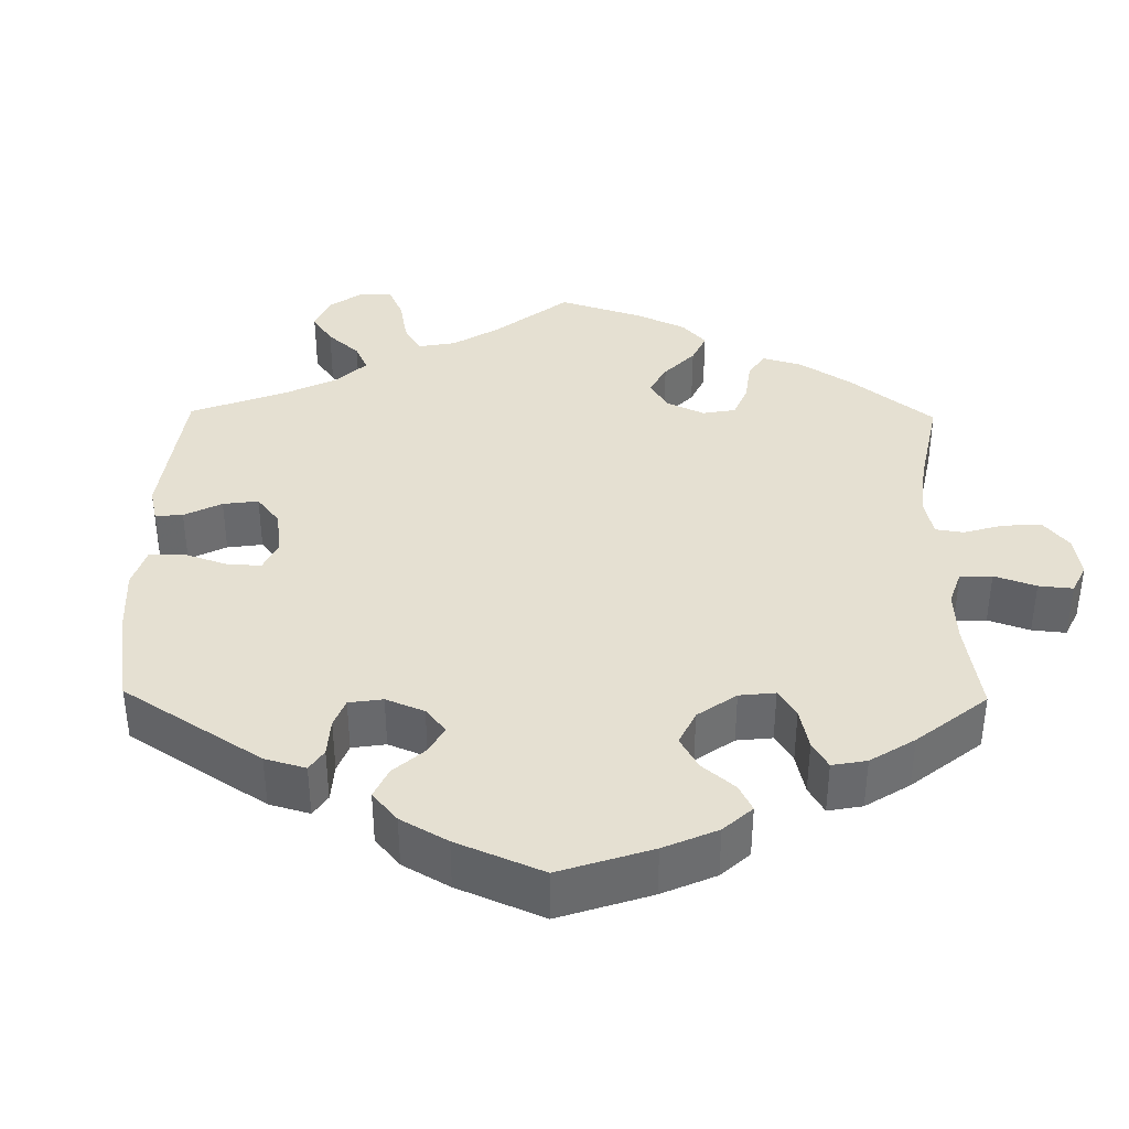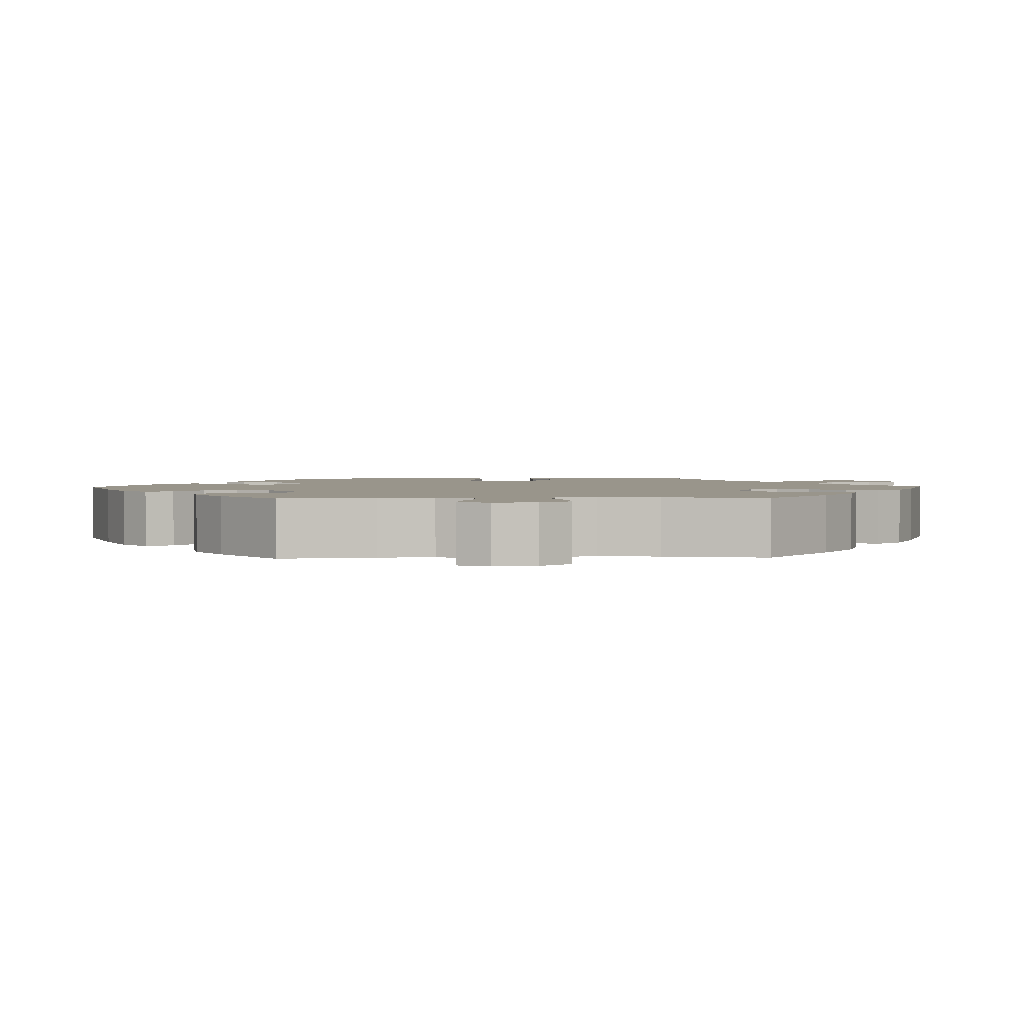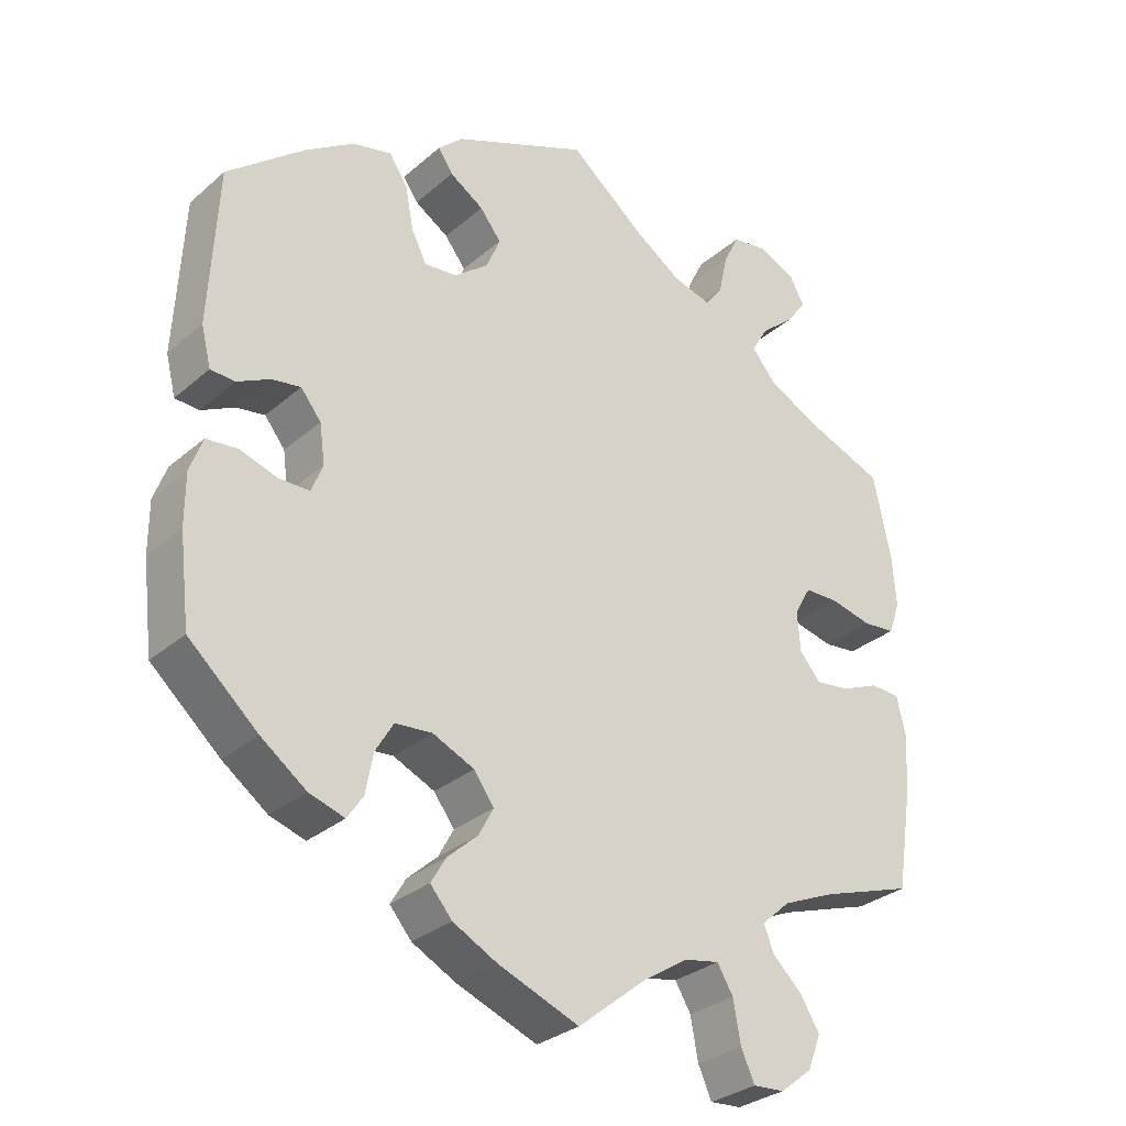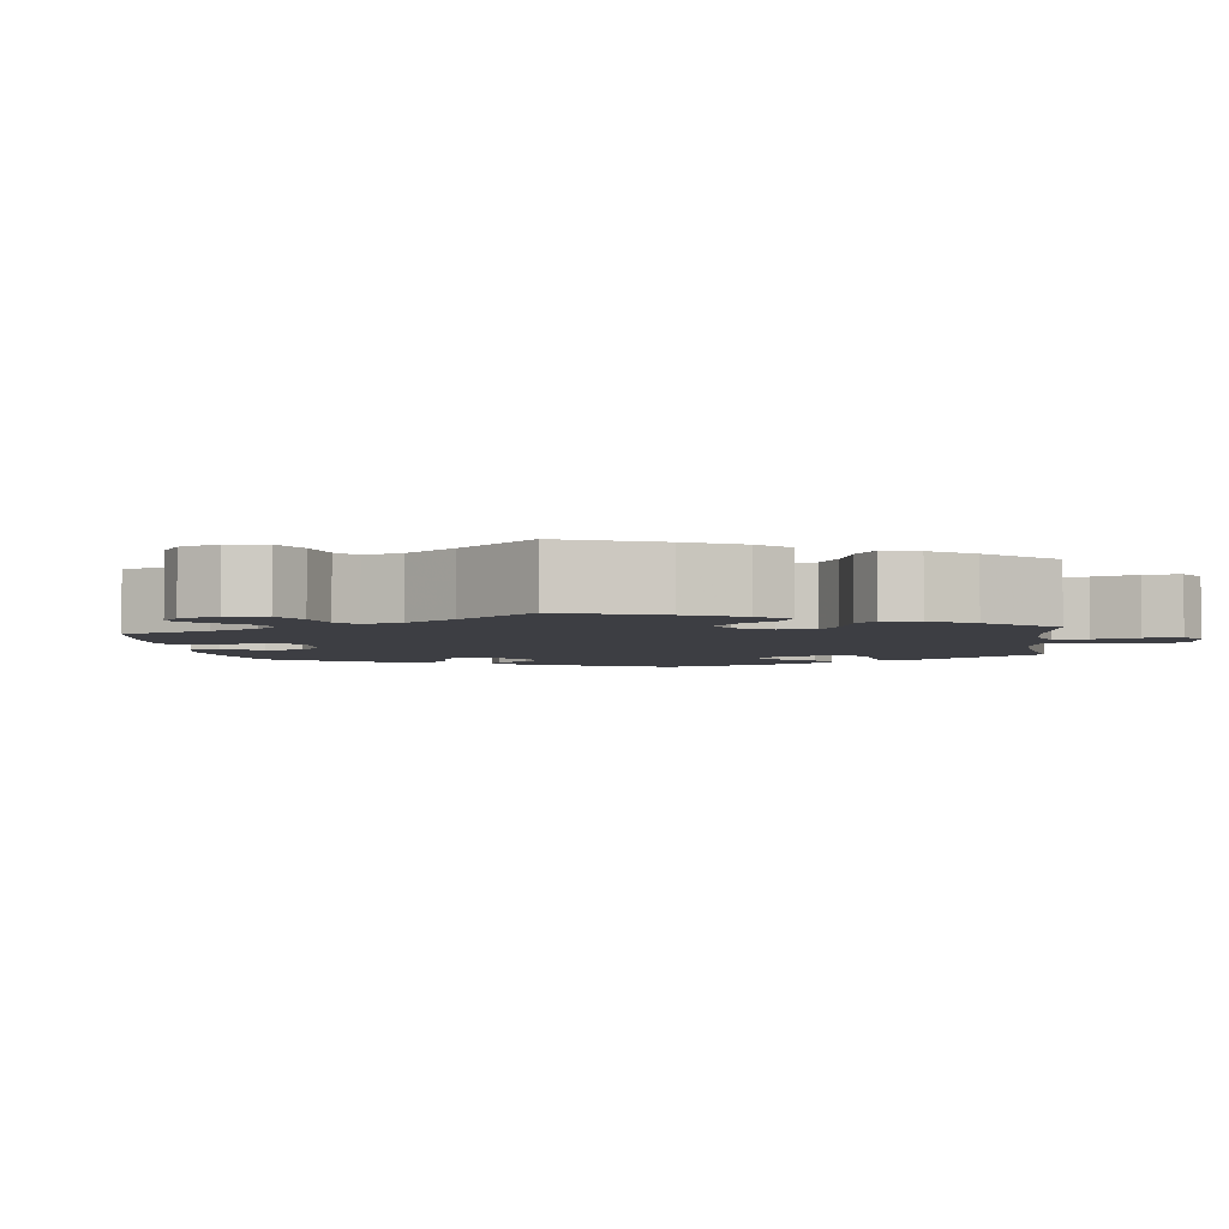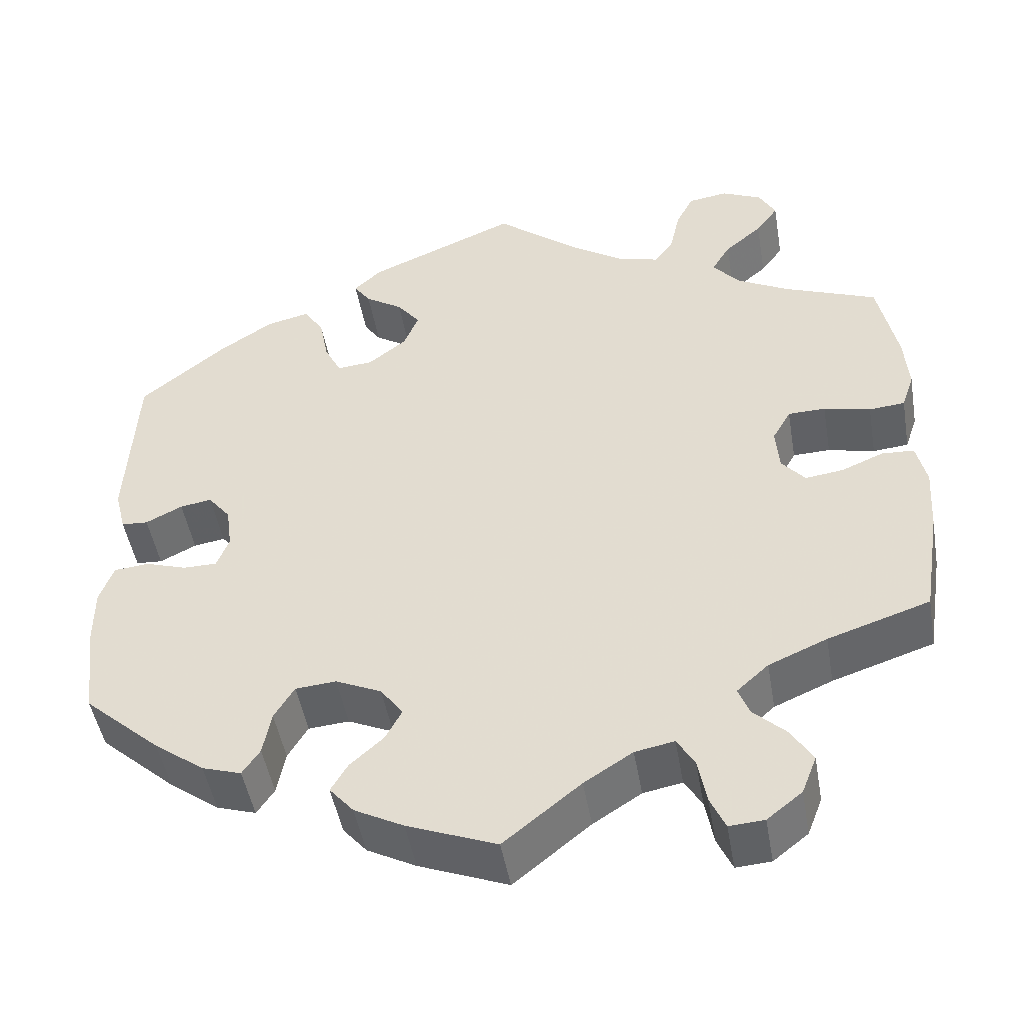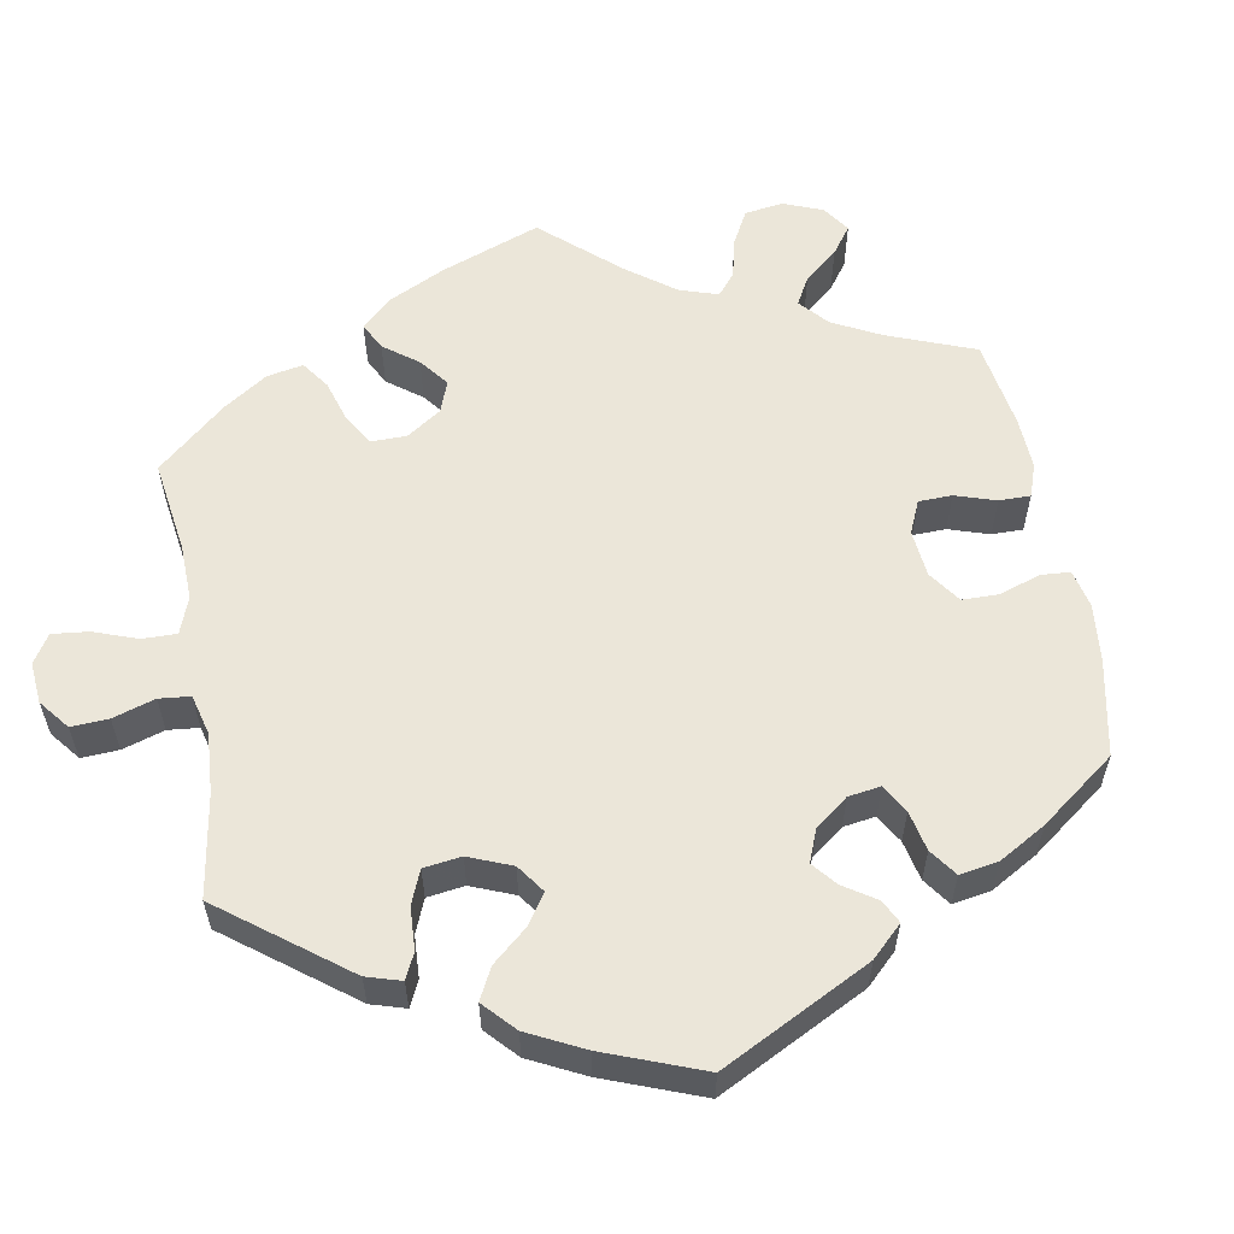
<metadata>
{"format":"obj","ext":"obj","renderer":"f3d","projection":"perspective","resolution":1024,"background":"white","views":[{"elev":37.7,"azim":120.8,"up":"+Y"},{"elev":2.2,"azim":-152.1,"up":"+Y"},{"elev":-30.3,"azim":140.9,"up":"+Z"},{"elev":-3.7,"azim":-112.7,"up":"+Y"},{"elev":-47.9,"azim":-170.2,"up":"+Z"},{"elev":57.4,"azim":49.8,"up":"+Y"}]}
</metadata>
<code>
v -0.092 0.07 -0.504
v -0.15 0.07 -0.467
v -0.197 0.07 -0.458
v -0.218 0.07 -0.493
v -0.228 0.07 -0.548
v -0.246 0.07 -0.588
v -0.288 0.07 -0.585
v -0.33 0.07 -0.552
v -0.348 0.07 -0.506
v -0.322 0.07 -0.464
v -0.283 0.07 -0.427
v -0.27 0.07 -0.393
v -0.308 0.07 -0.359
v -0.378 0.07 -0.329
v -0.5 0.07 -0.289
v -0.521 0.07 -0.157
v -0.526 0.07 -0.078
v -0.514 0.07 -0.026
v -0.475 0.07 -0.024
v -0.425 0.07 -0.045
v -0.379 0.07 -0.051
v -0.351 0.07 -0.018
v -0.347 0.07 0.035
v -0.369 0.07 0.074
v -0.414 0.07 0.075
v -0.47 0.07 0.062
v -0.513 0.07 0.066
v -0.528 0.07 0.11
v -0.523 0.07 0.177
v -0.5 0.07 0.289
v -0.388 0.07 0.333
v -0.326 0.07 0.366
v -0.294 0.07 0.404
v -0.316 0.07 0.441
v -0.361 0.07 0.479
v -0.388 0.07 0.516
v -0.368 0.07 0.553
v -0.32 0.07 0.575
v -0.272 0.07 0.568
v -0.251 0.07 0.526
v -0.239 0.07 0.472
v -0.216 0.07 0.44
v -0.165 0.07 0.454
v -0.102 0.07 0.496
v -0.001 0.07 0.578
v 0.179 0.07 0.502
v 0.212 0.07 0.471
v 0.192 0.07 0.442
v 0.147 0.07 0.413
v 0.119 0.07 0.377
v 0.137 0.07 0.333
v 0.183 0.07 0.297
v 0.226 0.07 0.293
v 0.246 0.07 0.333
v 0.257 0.07 0.39
v 0.281 0.07 0.427
v 0.333 0.07 0.415
v 0.398 0.07 0.372
v 0.5 0.07 0.289
v 0.511 0.07 0.08
v 0.498 0.07 0.028
v 0.466 0.07 0.026
v 0.422 0.07 0.048
v 0.384 0.07 0.054
v 0.357 0.07 0.02
v 0.35 0.07 -0.032
v 0.365 0.07 -0.07
v 0.406 0.07 -0.07
v 0.455 0.07 -0.054
v 0.497 0.07 -0.058
v 0.514 0.07 -0.104
v 0.514 0.07 -0.172
v 0.5 0.07 -0.289
v 0.408 0.07 -0.371
v 0.348 0.07 -0.415
v 0.301 0.07 -0.43
v 0.28 0.07 -0.399
v 0.27 0.07 -0.346
v 0.246 0.07 -0.306
v 0.197 0.07 -0.302
v 0.142 0.07 -0.327
v 0.115 0.07 -0.364
v 0.135 0.07 -0.401
v 0.175 0.07 -0.437
v 0.195 0.07 -0.471
v 0.166 0.07 -0.505
v 0.107 0.07 -0.536
v 0 0.07 -0.578
v -0.092 0 -0.504
v -0.15 0 -0.467
v -0.197 0 -0.458
v -0.218 0 -0.493
v -0.228 0 -0.548
v -0.246 0 -0.588
v -0.288 0 -0.585
v -0.33 0 -0.552
v -0.348 0 -0.506
v -0.322 0 -0.464
v -0.283 0 -0.427
v -0.27 0 -0.393
v -0.308 0 -0.359
v -0.378 0 -0.329
v -0.5 0 -0.289
v -0.521 0 -0.157
v -0.526 0 -0.078
v -0.514 0 -0.026
v -0.475 0 -0.024
v -0.425 0 -0.045
v -0.379 0 -0.051
v -0.351 0 -0.018
v -0.347 0 0.035
v -0.369 0 0.074
v -0.414 0 0.075
v -0.47 0 0.062
v -0.513 0 0.066
v -0.528 0 0.11
v -0.523 0 0.177
v -0.5 0 0.289
v -0.388 0 0.333
v -0.326 0 0.366
v -0.294 0 0.404
v -0.316 0 0.441
v -0.361 0 0.479
v -0.388 0 0.516
v -0.368 0 0.553
v -0.32 0 0.575
v -0.272 0 0.568
v -0.251 0 0.526
v -0.239 0 0.472
v -0.216 0 0.44
v -0.165 0 0.454
v -0.102 0 0.496
v -0.001 0 0.578
v 0.179 0 0.502
v 0.212 0 0.471
v 0.192 0 0.442
v 0.147 0 0.413
v 0.119 0 0.377
v 0.137 0 0.333
v 0.183 0 0.297
v 0.226 0 0.293
v 0.246 0 0.333
v 0.257 0 0.39
v 0.281 0 0.427
v 0.333 0 0.415
v 0.398 0 0.372
v 0.5 0 0.289
v 0.511 0 0.08
v 0.498 0 0.028
v 0.466 0 0.026
v 0.422 0 0.048
v 0.384 0 0.054
v 0.357 0 0.02
v 0.35 0 -0.032
v 0.365 0 -0.07
v 0.406 0 -0.07
v 0.455 0 -0.054
v 0.497 0 -0.058
v 0.514 0 -0.104
v 0.514 0 -0.172
v 0.5 0 -0.289
v 0.408 0 -0.371
v 0.348 0 -0.415
v 0.301 0 -0.43
v 0.28 0 -0.399
v 0.27 0 -0.346
v 0.246 0 -0.306
v 0.197 0 -0.302
v 0.142 0 -0.327
v 0.115 0 -0.364
v 0.135 0 -0.401
v 0.175 0 -0.437
v 0.195 0 -0.471
v 0.166 0 -0.505
v 0.107 0 -0.536
v 0 0 -0.578
f 87 88 1
f 86 87 1 2
f 83 84 85 86
f 82 83 86 2
f 81 82 2 3
f 80 81 3
f 75 76 77 78
f 75 78 79
f 74 75 79
f 73 74 79
f 72 73 79 80
f 68 69 70 71
f 67 68 71 72
f 60 61 62 63
f 60 63 64
f 59 60 64
f 58 59 64 65
f 54 55 56 57
f 53 54 57 58
f 46 47 48 49
f 44 45 46 49
f 43 44 49 50
f 42 43 50 51
f 38 39 40 41
f 38 41 42
f 37 38 42
f 34 35 36 37
f 33 34 37 42
f 32 33 42 51
f 28 29 30 31
f 25 26 27 28
f 24 25 28 31
f 23 24 31 32
f 17 18 19 20
f 17 20 21
f 14 15 16 17
f 13 14 17 21
f 12 13 21 22
f 8 9 10 11
f 8 11 12
f 7 8 12
f 4 5 6 7
f 3 4 7 12
f 67 72 80 3
f 53 58 65 66
f 52 53 66
f 23 32 51 52
f 23 52 66 67
f 22 23 67
f 3 12 22 67
f 89 176 175
f 90 89 175 174
f 174 173 172 171
f 90 174 171 170
f 91 90 170 169
f 91 169 168
f 166 165 164 163
f 167 166 163
f 167 163 162
f 167 162 161
f 168 167 161 160
f 159 158 157 156
f 160 159 156 155
f 151 150 149 148
f 152 151 148
f 152 148 147
f 153 152 147 146
f 145 144 143 142
f 146 145 142 141
f 137 136 135 134
f 137 134 133 132
f 138 137 132 131
f 139 138 131 130
f 129 128 127 126
f 130 129 126
f 130 126 125
f 125 124 123 122
f 130 125 122 121
f 139 130 121 120
f 119 118 117 116
f 116 115 114 113
f 119 116 113 112
f 120 119 112 111
f 108 107 106 105
f 109 108 105
f 105 104 103 102
f 109 105 102 101
f 110 109 101 100
f 99 98 97 96
f 100 99 96
f 100 96 95
f 95 94 93 92
f 100 95 92 91
f 91 168 160 155
f 154 153 146 141
f 154 141 140
f 140 139 120 111
f 155 154 140 111
f 155 111 110
f 155 110 100 91
f 1 89 90 2
f 2 90 91 3
f 3 91 92 4
f 4 92 93 5
f 5 93 94 6
f 6 94 95 7
f 7 95 96 8
f 8 96 97 9
f 9 97 98 10
f 10 98 99 11
f 11 99 100 12
f 12 100 101 13
f 13 101 102 14
f 14 102 103 15
f 15 103 104 16
f 16 104 105 17
f 17 105 106 18
f 18 106 107 19
f 19 107 108 20
f 20 108 109 21
f 21 109 110 22
f 22 110 111 23
f 23 111 112 24
f 24 112 113 25
f 25 113 114 26
f 26 114 115 27
f 27 115 116 28
f 28 116 117 29
f 29 117 118 30
f 30 118 119 31
f 31 119 120 32
f 32 120 121 33
f 33 121 122 34
f 34 122 123 35
f 35 123 124 36
f 36 124 125 37
f 37 125 126 38
f 38 126 127 39
f 39 127 128 40
f 40 128 129 41
f 41 129 130 42
f 42 130 131 43
f 43 131 132 44
f 44 132 133 45
f 45 133 134 46
f 46 134 135 47
f 47 135 136 48
f 48 136 137 49
f 49 137 138 50
f 50 138 139 51
f 51 139 140 52
f 52 140 141 53
f 53 141 142 54
f 54 142 143 55
f 55 143 144 56
f 56 144 145 57
f 57 145 146 58
f 58 146 147 59
f 59 147 148 60
f 60 148 149 61
f 61 149 150 62
f 62 150 151 63
f 63 151 152 64
f 64 152 153 65
f 65 153 154 66
f 66 154 155 67
f 67 155 156 68
f 68 156 157 69
f 69 157 158 70
f 70 158 159 71
f 71 159 160 72
f 72 160 161 73
f 73 161 162 74
f 74 162 163 75
f 75 163 164 76
f 76 164 165 77
f 77 165 166 78
f 78 166 167 79
f 79 167 168 80
f 80 168 169 81
f 81 169 170 82
f 82 170 171 83
f 83 171 172 84
f 84 172 173 85
f 85 173 174 86
f 86 174 175 87
f 87 175 176 88
f 88 176 89 1

</code>
